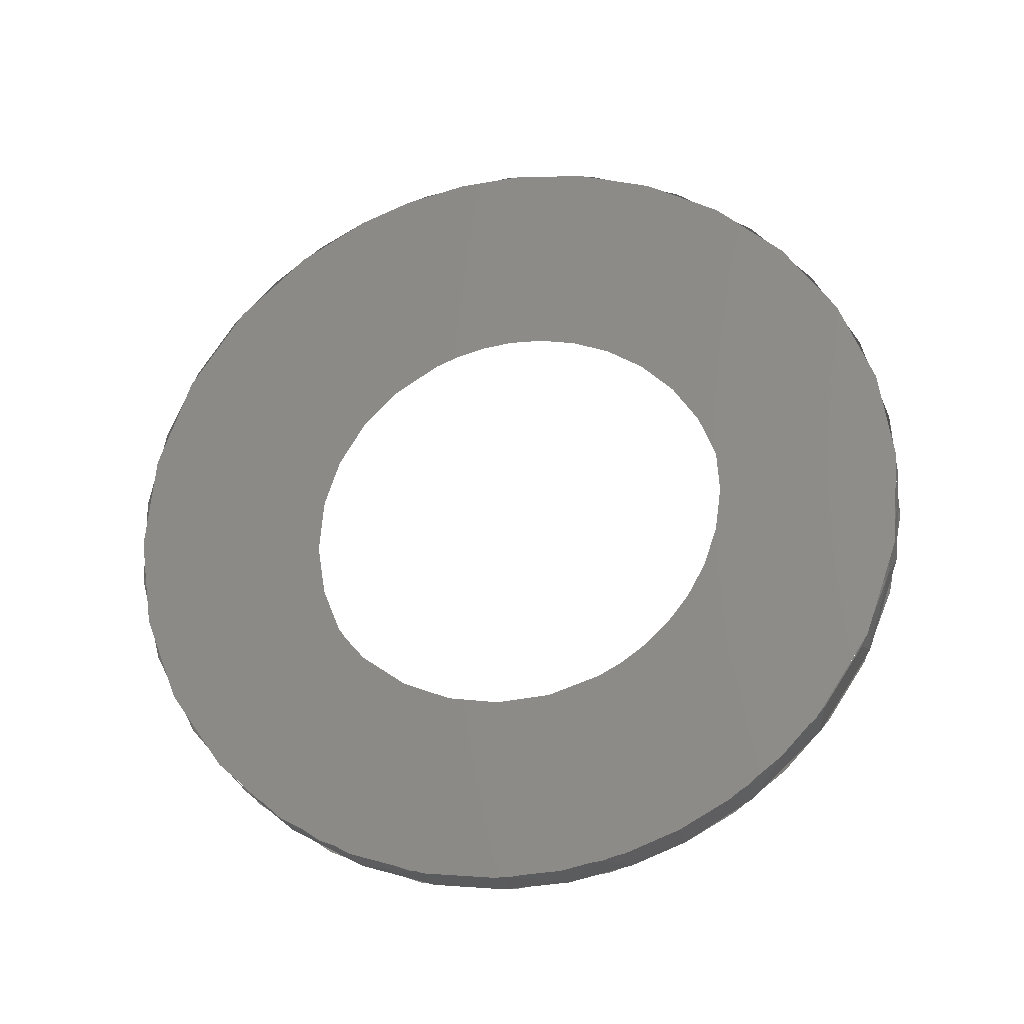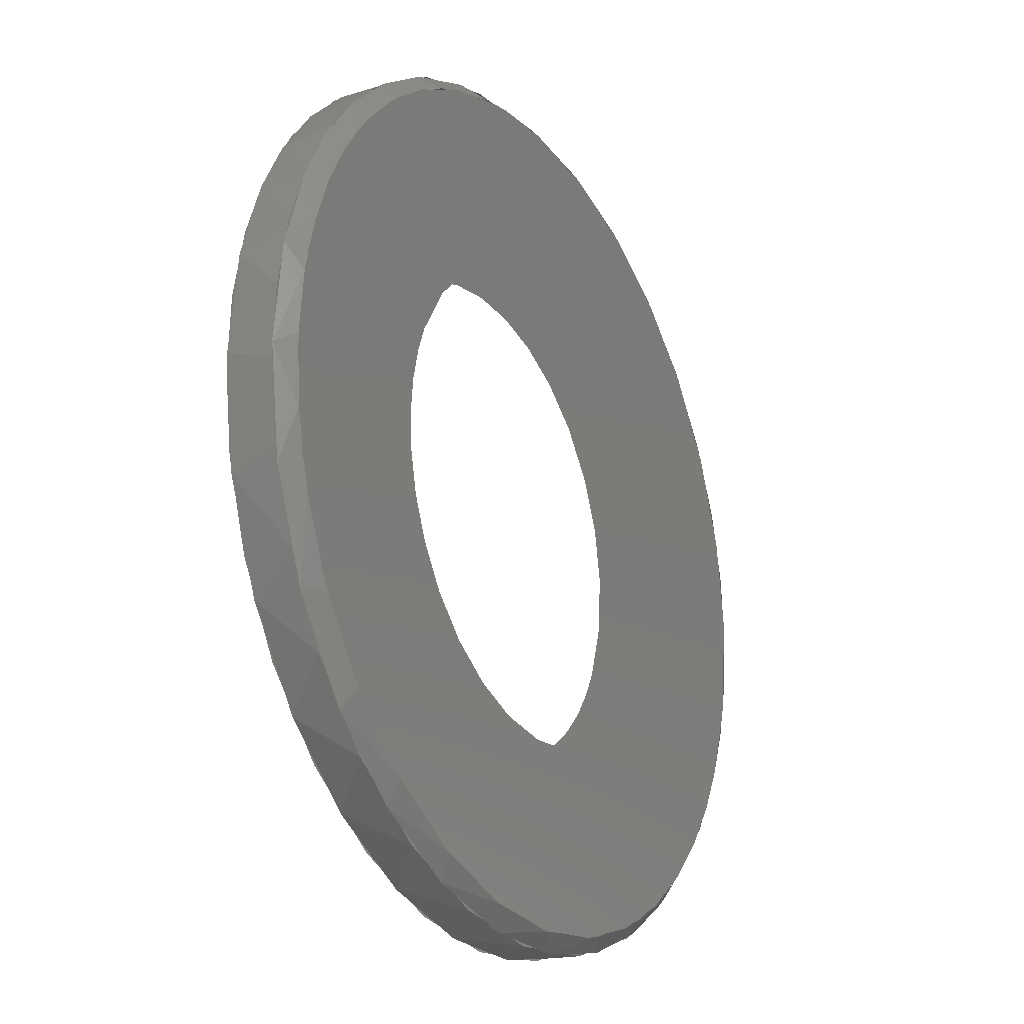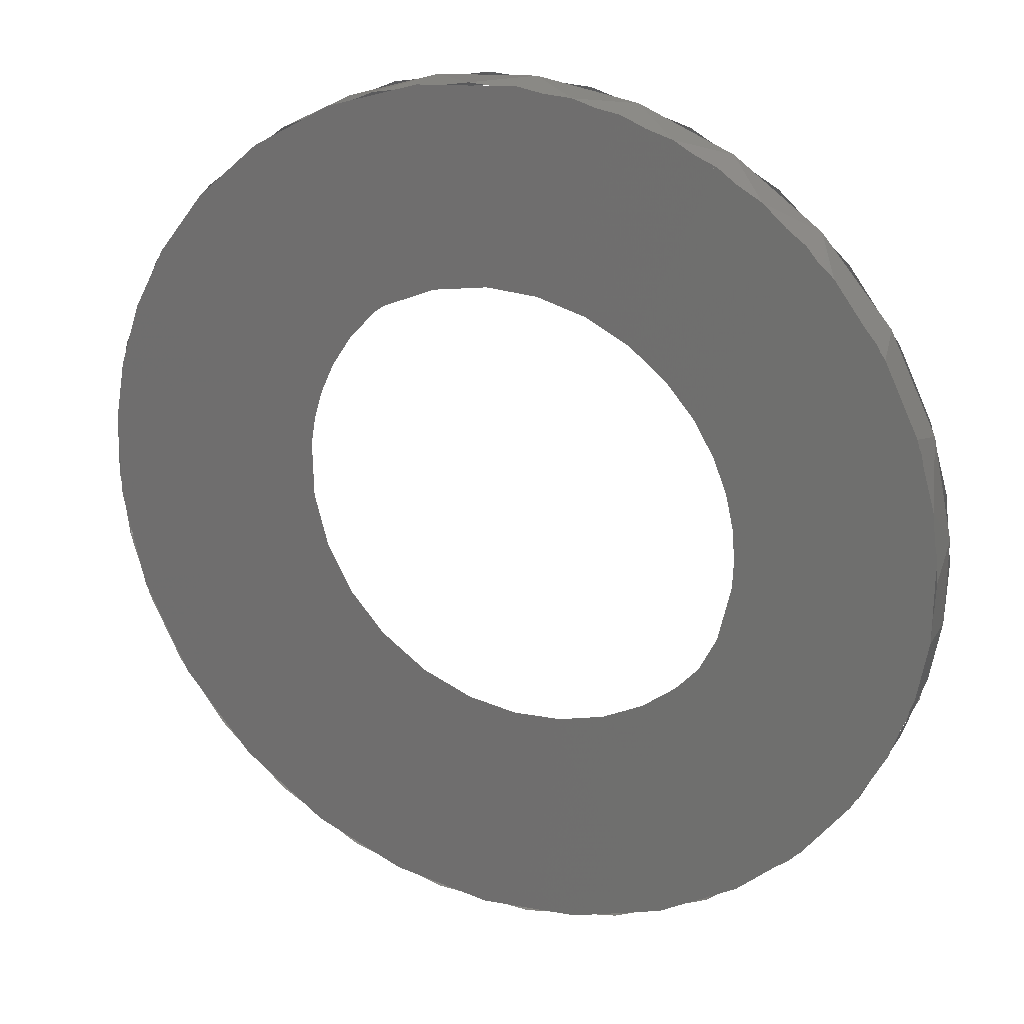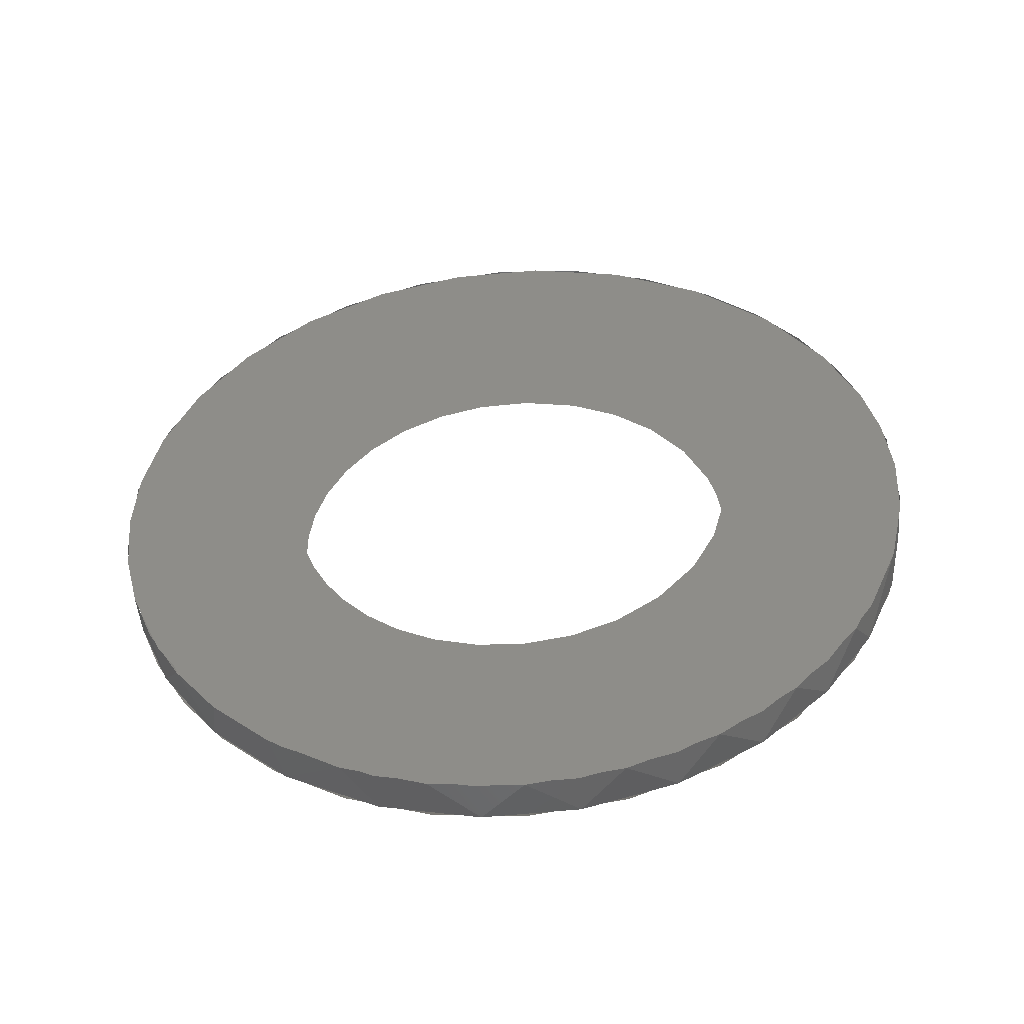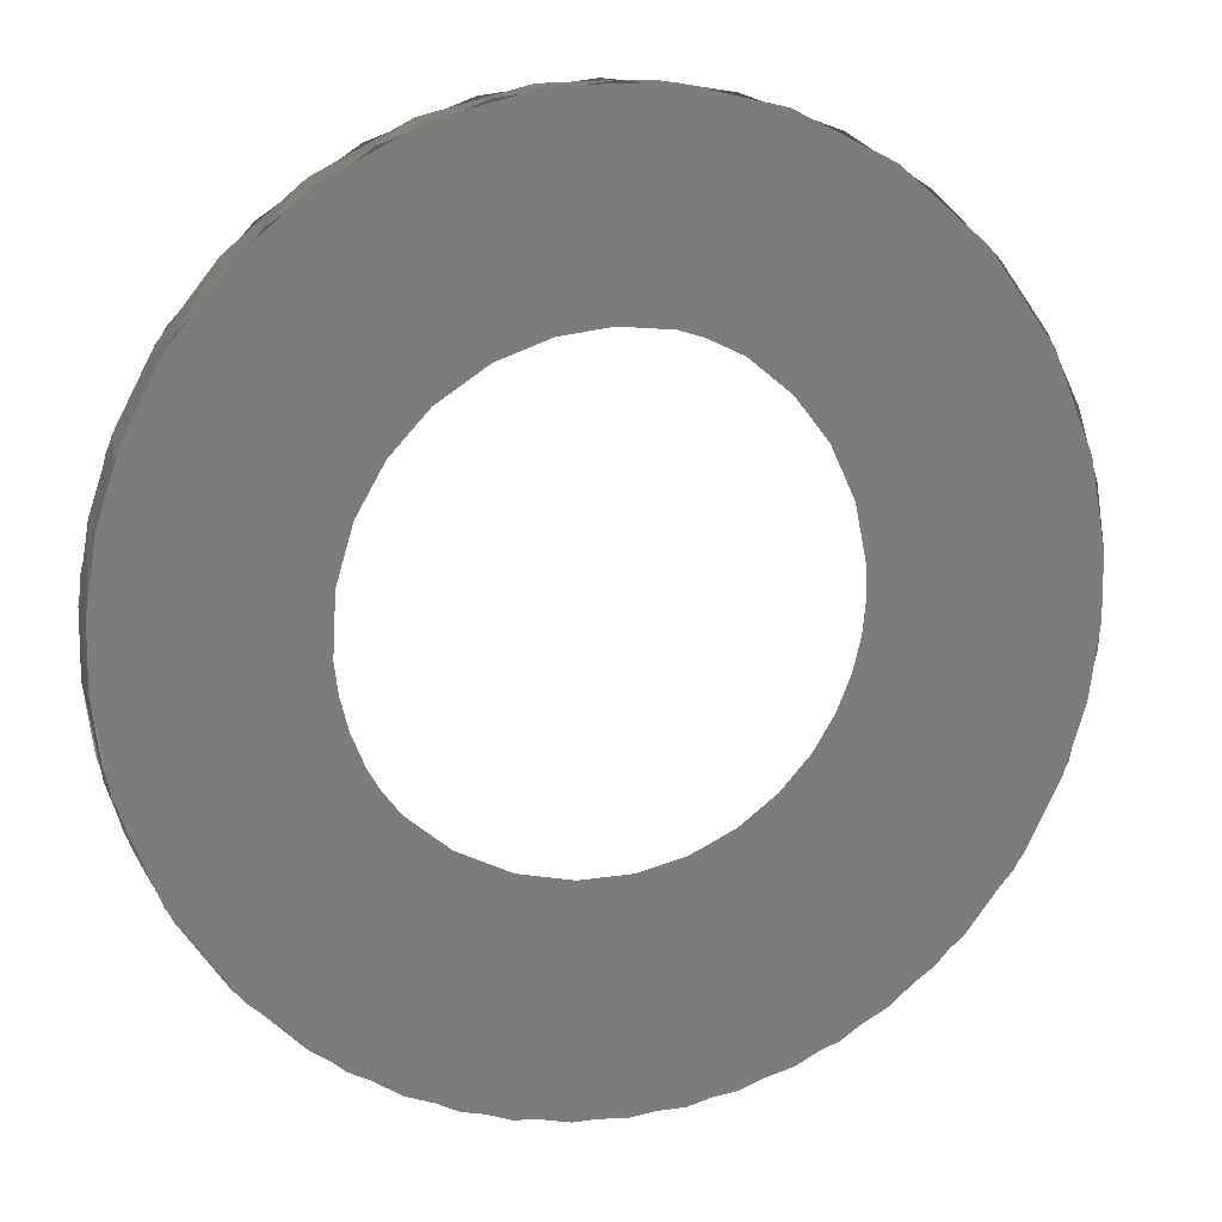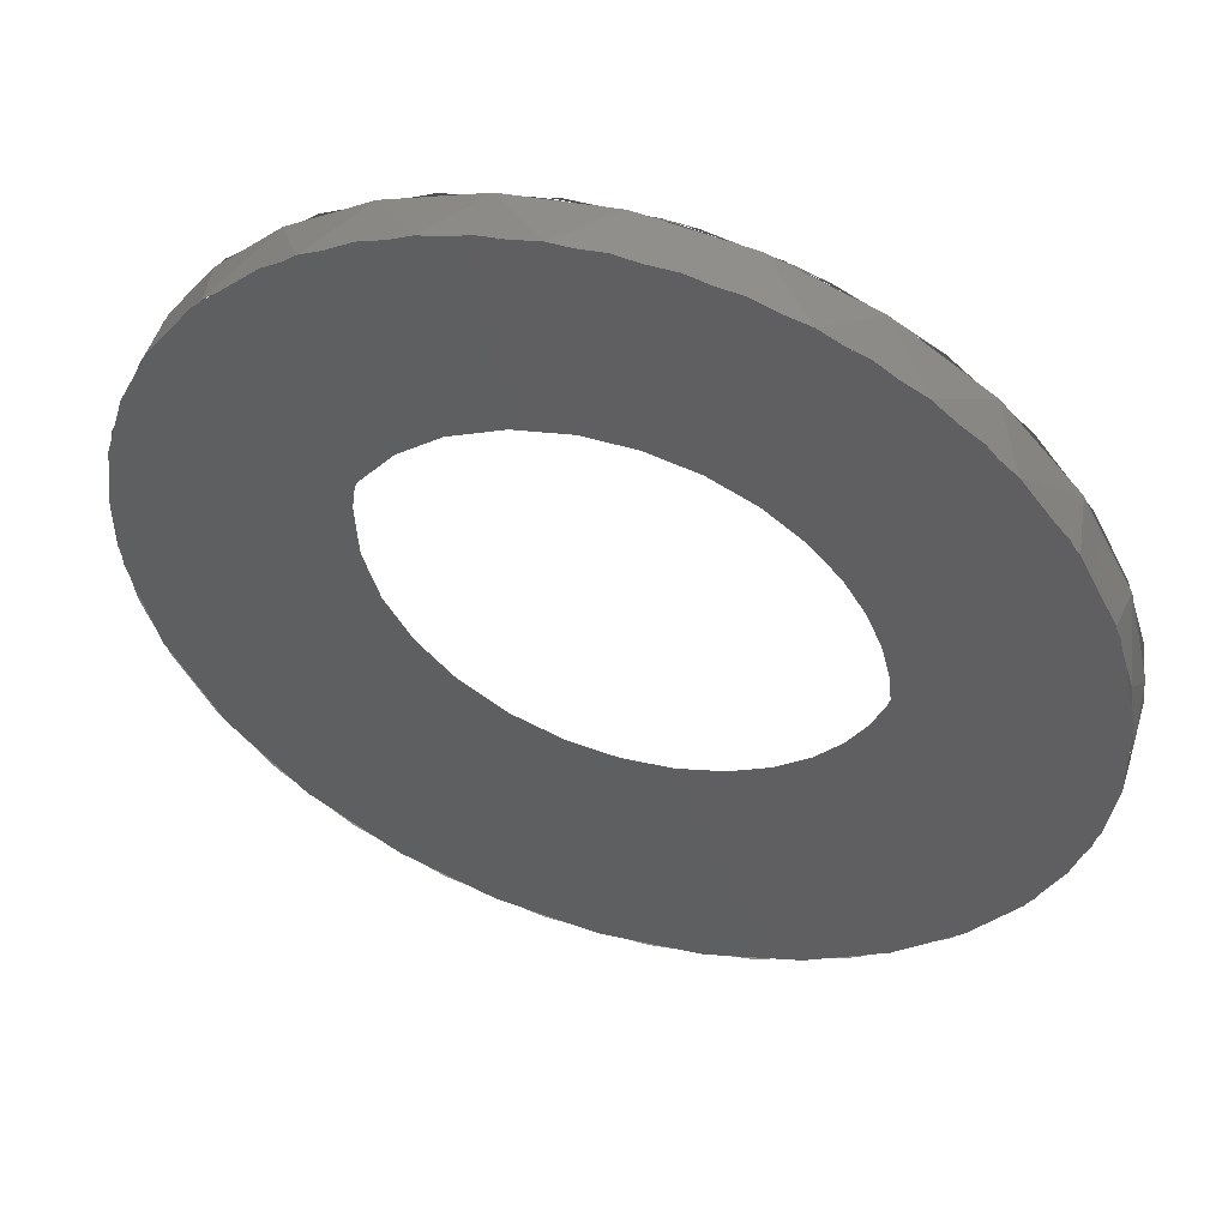
<metadata>
{"format":"stl","ext":"stl","renderer":"f3d","projection":"perspective","resolution":1024,"background":"white","views":[{"elev":59.4,"azim":-114.2,"up":"+Z"},{"elev":-49.9,"azim":117.0,"up":"+Y"},{"elev":37.7,"azim":24.3,"up":"+Y"},{"elev":54.1,"azim":-19.3,"up":"+Z"},{"elev":26.3,"azim":-17.6,"up":"+Y"},{"elev":64.3,"azim":17.7,"up":"+Y"}]}
</metadata>
<code>
# stl→obj: 242 verts, 248 faces
v 518.3 -806.2 1748
v 508.2 -813.3 1750
v 513.1 -818 1751
v 520.4 -808.1 1749
v 516.8 -804.1 1748
v 504.6 -807.6 1749
v 522.9 -809.7 1749
v 519 -821.3 1752
v 515.7 -802 1747
v 525.9 -810.8 1749
v 525.2 -823.1 1752
v 515 -800 1747
v 502.5 -801.6 1747
v 514.6 -798.1 1746
v 502 -796.3 1746
v 529.1 -811.3 1749
v 531.7 -823.5 1752
v 514.5 -796.3 1746
v 502.3 -792.4 1745
v 532.4 -811.2 1749
v 538.1 -822.3 1752
v 515 -792.6 1745
v 503.3 -788.2 1744
v 535.9 -810.2 1749
v 543.9 -819.9 1751
v 516.2 -789.3 1744
v 504.9 -784.1 1743
v 507.6 -780 1742
v 539.2 -808.4 1749
v 548.7 -816.5 1751
v 518.2 -786.5 1744
v 541.8 -806.1 1748
v 511.3 -776 1741
v 520.8 -784.1 1743
v 552.4 -812.6 1750
v 543.8 -803.2 1748
v 516.1 -772.6 1740
v 524.1 -782.3 1743
v 555.1 -808.4 1749
v 556.7 -804.3 1748
v 545 -799.9 1747
v 521.9 -770.2 1740
v 527.6 -781.4 1742
v 557.7 -800.1 1747
v 545.5 -796.3 1746
v 528.3 -769.1 1740
v 530.9 -781.2 1742
v 558 -796.3 1746
v 545.4 -794.5 1745
v 534.8 -769.4 1740
v 534.1 -781.7 1742
v 557.5 -790.9 1745
v 545 -792.5 1745
v 541 -771.2 1740
v 537.1 -782.8 1743
v 555.4 -784.9 1743
v 543.2 -788.4 1744
v 544.3 -790.5 1745
v 546.9 -774.5 1741
v 539.6 -784.4 1743
v 541.7 -786.3 1744
v 551.8 -779.2 1742
v 557.7 -792.4 1745
v 558 -796.9 1743
v 557.5 -791.6 1742
v 556.7 -788.2 1744
v 555.4 -785.6 1740
v 555.1 -784.1 1743
v 551.8 -779.9 1739
v 552.4 -780 1742
v 548.7 -776 1741
v 546.9 -775.2 1738
v 543.9 -772.6 1740
v 541 -771.9 1737
v 538.1 -770.2 1740
v 534.8 -770.1 1737
v 531.7 -769.1 1740
v 528.3 -769.7 1737
v 525.2 -769.4 1740
v 521.9 -770.9 1737
v 519 -771.2 1740
v 516.1 -773.3 1737
v 513.1 -774.5 1741
v 511.3 -776.7 1738
v 508.2 -779.2 1742
v 507.6 -780.6 1739
v 504.9 -784.8 1740
v 504.6 -784.9 1743
v 503.3 -788.9 1741
v 502.5 -790.9 1745
v 502.3 -793.1 1742
v 502 -796.9 1743
v 502.3 -800.1 1747
v 502.5 -802.3 1744
v 503.3 -804.3 1748
v 504.6 -808.3 1746
v 504.9 -808.4 1749
v 508.2 -814 1747
v 507.6 -812.6 1750
v 511.3 -816.5 1751
v 513.1 -818.7 1748
v 516.1 -819.9 1751
v 519 -822 1749
v 521.9 -822.3 1752
v 525.2 -823.8 1749
v 528.3 -823.5 1752
v 531.7 -824.2 1749
v 534.8 -823.1 1752
v 538.1 -823 1749
v 541 -821.3 1752
v 543.9 -820.6 1749
v 546.9 -818 1751
v 548.7 -817.2 1748
v 551.8 -813.3 1750
v 552.4 -813.2 1747
v 555.1 -809.1 1746
v 555.4 -807.6 1749
v 556.7 -805 1745
v 557.5 -801.6 1747
v 557.7 -800.8 1744
v 557.7 -793.1 1742
v 557 -797.2 1742
v 556.5 -791.9 1741
v 556.7 -788.9 1741
v 554.4 -786 1739
v 555.1 -784.8 1740
v 551.3 -781 1738
v 552.4 -780.6 1739
v 548.7 -776.7 1738
v 546.8 -776.6 1737
v 543.9 -773.3 1737
v 541.6 -773.5 1736
v 538.1 -770.9 1737
v 536.2 -771.6 1736
v 531.7 -769.7 1737
v 530.3 -770.9 1736
v 525.2 -770.1 1737
v 524.3 -771.5 1736
v 519 -771.9 1737
v 518.8 -773.2 1736
v 513.1 -775.2 1738
v 514 -776 1737
v 510.1 -779.4 1738
v 508.2 -779.9 1739
v 507.2 -783.1 1739
v 504.6 -785.6 1740
v 505.2 -786.9 1740
v 503.9 -790.5 1740
v 502.5 -791.6 1742
v 503.2 -794 1741
v 503 -797.2 1742
v 502.3 -800.8 1744
v 503.5 -802.4 1743
v 503.3 -805 1745
v 505.6 -808.4 1745
v 504.9 -809.1 1746
v 508.7 -813.4 1746
v 507.6 -813.2 1747
v 511.3 -817.2 1748
v 513.2 -817.7 1747
v 516.1 -820.6 1749
v 518.4 -820.9 1748
v 521.9 -823 1749
v 523.8 -822.8 1748
v 528.3 -824.2 1749
v 529.7 -823.5 1748
v 534.8 -823.8 1749
v 535.7 -822.9 1748
v 541 -822 1749
v 541.2 -821.1 1748
v 546.9 -818.7 1748
v 546 -818.4 1747
v 549.9 -815 1746
v 551.8 -814 1747
v 552.8 -811.3 1745
v 555.4 -808.3 1746
v 554.8 -807.5 1744
v 556.1 -803.8 1744
v 557.5 -802.3 1744
v 556.8 -800.3 1743
v 541.7 -807.1 1744
v 551.3 -813.4 1746
v 546.8 -817.7 1747
v 539.6 -809 1745
v 543.2 -805 1744
v 554.4 -808.4 1745
v 537.1 -810.6 1745
v 541.6 -820.9 1748
v 544.3 -803 1743
v 534.1 -811.7 1745
v 536.2 -822.8 1748
v 545 -800.9 1743
v 556.5 -802.4 1743
v 545.4 -799 1742
v 530.9 -812.2 1746
v 530.3 -823.5 1748
v 545.5 -797.2 1742
v 556.8 -794 1741
v 527.6 -812.1 1746
v 524.3 -822.9 1748
v 545 -793.6 1741
v 554.8 -786.9 1740
v 556.1 -790.5 1740
v 524.1 -811.1 1745
v 518.8 -821.1 1748
v 543.8 -790.2 1740
v 552.8 -783.1 1739
v 520.8 -809.3 1745
v 514 -818.4 1747
v 541.8 -787.4 1740
v 549.9 -779.4 1738
v 510.1 -815 1746
v 518.2 -807 1744
v 539.2 -785 1739
v 546 -776 1737
v 507.2 -811.3 1745
v 516.2 -804.1 1744
v 541.2 -773.2 1736
v 535.9 -783.2 1739
v 505.2 -807.5 1744
v 515 -800.8 1743
v 503.9 -803.8 1744
v 535.7 -771.5 1736
v 532.4 -782.3 1739
v 503.2 -800.3 1743
v 514.5 -797.2 1742
v 514.6 -795.4 1742
v 529.7 -770.9 1736
v 529.1 -782.1 1738
v 503.5 -791.9 1741
v 515 -793.4 1741
v 523.8 -771.6 1736
v 525.9 -782.6 1739
v 505.6 -786 1739
v 516.8 -789.3 1740
v 515.7 -791.4 1741
v 518.4 -773.5 1736
v 522.9 -783.7 1739
v 508.7 -781 1738
v 518.3 -787.3 1740
v 513.2 -776.6 1737
v 520.4 -785.3 1739
f 1 2 3
f 4 1 3
f 5 6 2
f 5 2 1
f 7 3 8
f 7 4 3
f 9 6 5
f 10 8 11
f 10 7 8
f 12 13 6
f 12 6 9
f 14 15 13
f 14 13 12
f 16 11 17
f 16 10 11
f 18 19 15
f 18 15 14
f 20 17 21
f 20 16 17
f 22 19 18
f 22 23 19
f 24 20 21
f 24 21 25
f 26 23 22
f 26 27 23
f 28 27 26
f 29 24 25
f 30 29 25
f 31 28 26
f 32 29 30
f 33 28 31
f 34 33 31
f 35 32 30
f 36 32 35
f 37 33 34
f 37 34 38
f 39 36 35
f 40 36 39
f 40 41 36
f 42 37 38
f 42 38 43
f 44 45 41
f 44 41 40
f 46 43 47
f 46 42 43
f 48 49 45
f 48 45 44
f 50 47 51
f 50 46 47
f 52 53 49
f 52 49 48
f 54 51 55
f 54 50 51
f 56 57 58
f 56 58 53
f 56 53 52
f 59 55 60
f 59 60 61
f 59 54 55
f 62 61 57
f 62 59 61
f 62 57 56
f 63 64 65
f 63 48 64
f 66 63 65
f 67 66 65
f 68 66 67
f 69 68 67
f 70 68 69
f 71 69 72
f 71 70 69
f 73 72 74
f 73 71 72
f 75 74 76
f 75 73 74
f 77 76 78
f 77 75 76
f 79 78 80
f 79 77 78
f 81 79 80
f 81 80 82
f 83 81 82
f 83 82 84
f 85 83 84
f 85 84 86
f 87 85 86
f 88 85 87
f 89 88 87
f 90 89 91
f 90 88 89
f 15 91 92
f 15 90 91
f 93 92 94
f 93 15 92
f 95 93 94
f 96 95 94
f 97 95 96
f 98 97 96
f 99 97 98
f 100 98 101
f 100 99 98
f 102 101 103
f 102 100 101
f 104 103 105
f 104 102 103
f 106 105 107
f 106 104 105
f 108 107 109
f 108 106 107
f 110 109 111
f 110 108 109
f 112 111 113
f 112 110 111
f 114 113 115
f 114 112 113
f 116 114 115
f 117 114 116
f 118 117 116
f 119 118 120
f 119 117 118
f 48 120 64
f 48 119 120
f 121 64 122
f 123 121 122
f 124 121 123
f 125 126 124
f 125 124 123
f 127 128 126
f 127 126 125
f 129 128 127
f 130 129 127
f 131 129 130
f 132 131 130
f 133 131 132
f 134 133 132
f 135 133 134
f 136 135 134
f 137 135 136
f 138 137 136
f 139 137 138
f 140 139 138
f 141 139 140
f 142 141 140
f 143 141 142
f 144 141 143
f 145 144 143
f 146 144 145
f 147 146 145
f 148 146 147
f 149 146 148
f 150 149 148
f 92 149 150
f 151 92 150
f 152 92 151
f 153 152 151
f 154 152 153
f 155 154 153
f 155 156 154
f 157 156 155
f 157 158 156
f 159 158 157
f 160 159 157
f 161 159 160
f 162 161 160
f 163 161 162
f 164 163 162
f 165 163 164
f 166 165 164
f 167 165 166
f 168 167 166
f 169 167 168
f 170 169 168
f 171 169 170
f 172 171 170
f 173 171 172
f 174 171 173
f 175 174 173
f 176 174 175
f 177 176 175
f 178 176 177
f 179 176 178
f 180 179 178
f 64 179 180
f 122 64 180
f 181 182 183
f 184 181 183
f 185 186 182
f 185 182 181
f 187 183 188
f 187 184 183
f 189 186 185
f 190 188 191
f 190 187 188
f 192 193 186
f 192 186 189
f 194 122 193
f 194 193 192
f 195 191 196
f 195 190 191
f 197 198 122
f 197 122 194
f 199 196 200
f 199 195 196
f 201 198 197
f 201 202 203
f 201 203 198
f 204 200 205
f 204 199 200
f 206 202 201
f 206 207 202
f 208 205 209
f 208 204 205
f 210 207 206
f 211 207 210
f 212 208 209
f 213 208 212
f 214 211 210
f 215 211 214
f 216 213 212
f 216 217 213
f 218 214 219
f 218 215 214
f 220 217 216
f 220 221 217
f 222 221 220
f 223 219 224
f 223 218 219
f 225 226 221
f 225 221 222
f 151 227 226
f 151 226 225
f 228 224 229
f 228 223 224
f 230 231 227
f 230 227 151
f 232 229 233
f 232 228 229
f 234 235 236
f 234 236 231
f 234 231 230
f 237 233 238
f 237 232 233
f 239 240 235
f 239 235 234
f 241 238 242
f 241 242 240
f 241 240 239
f 241 237 238

</code>
